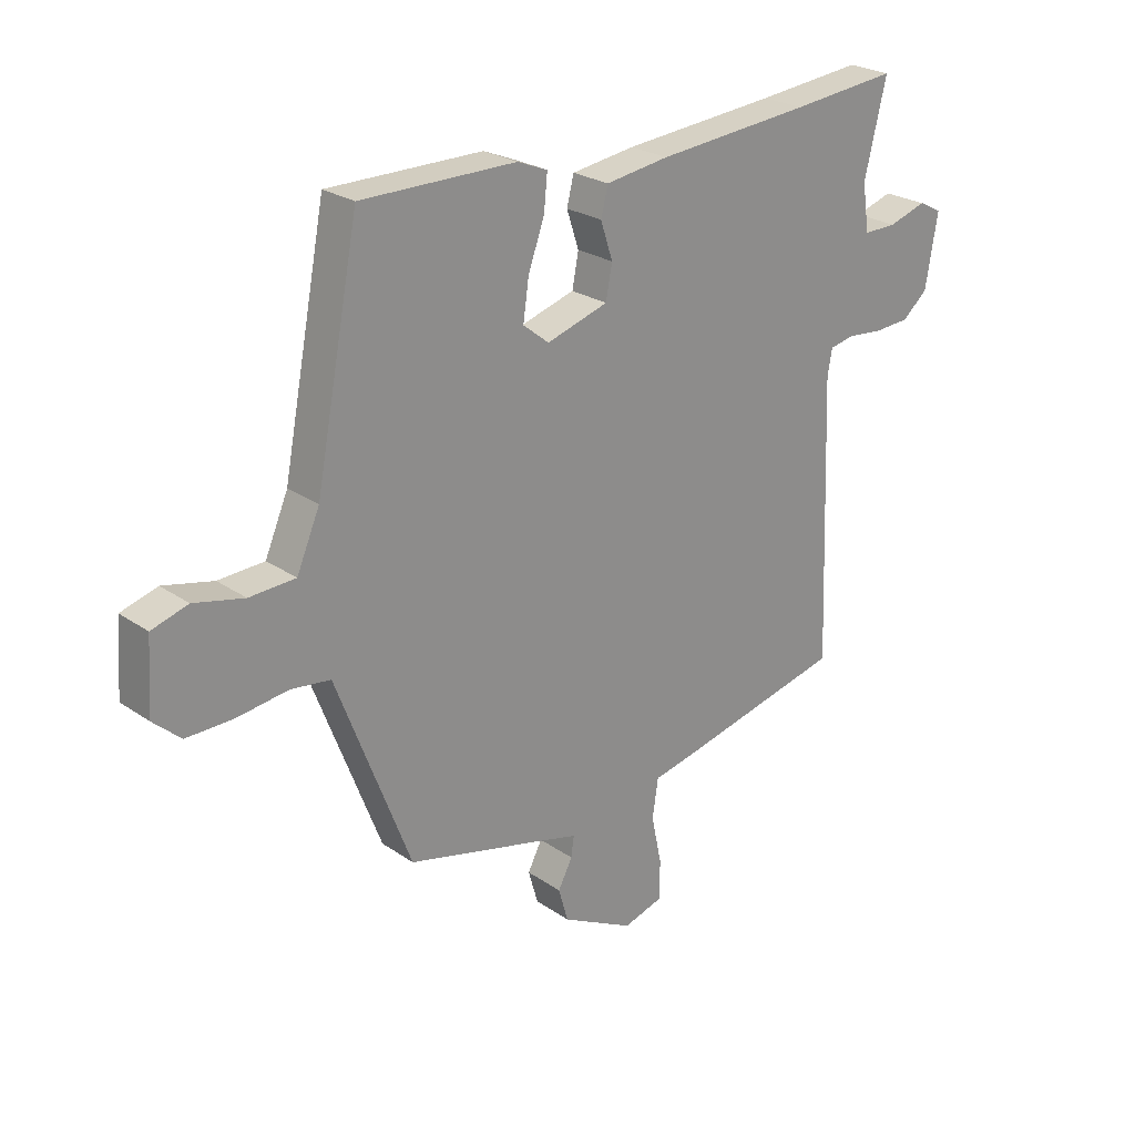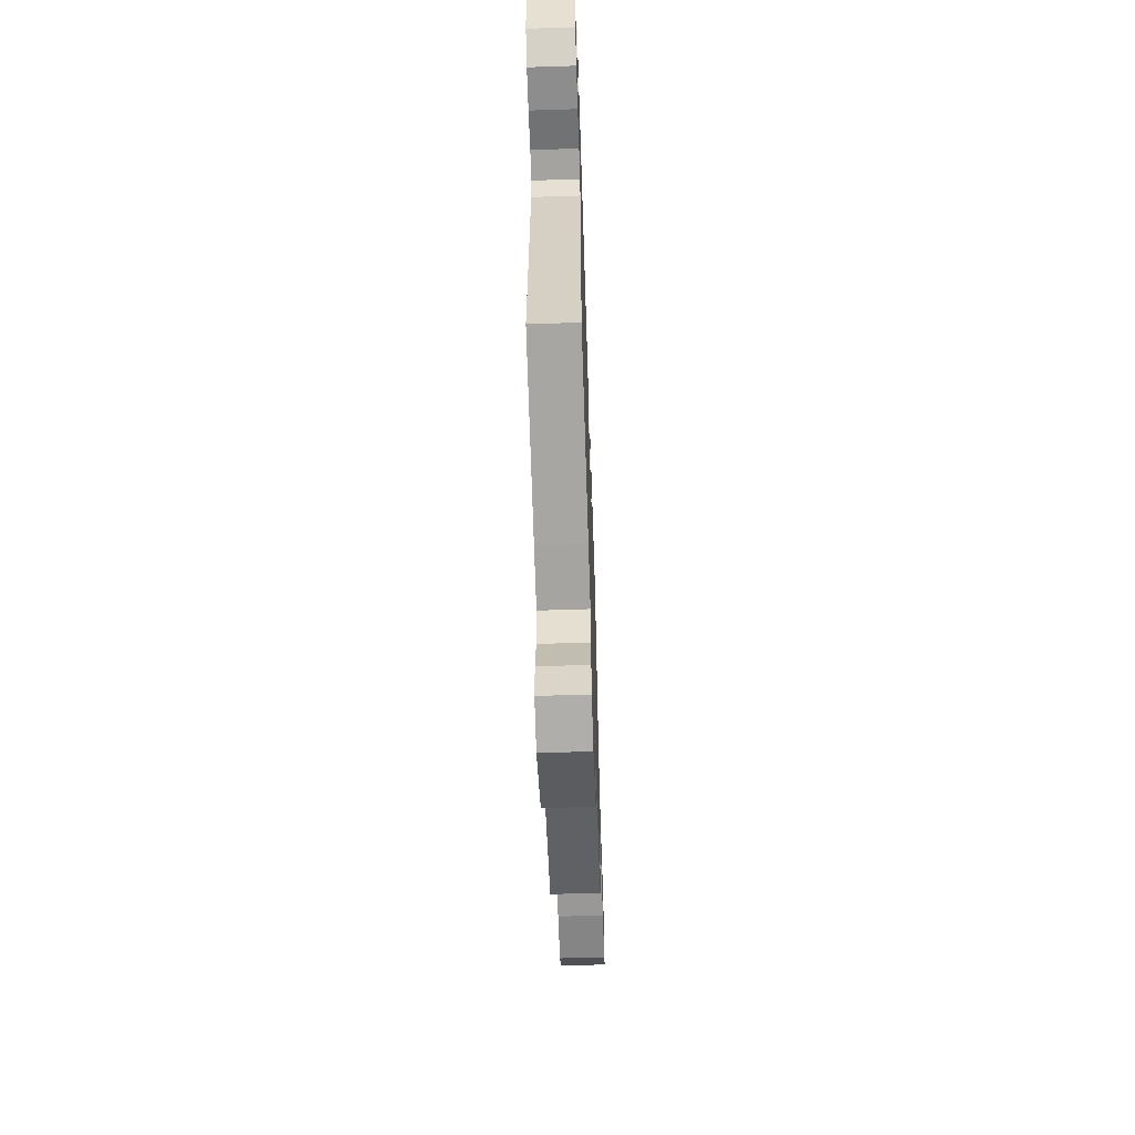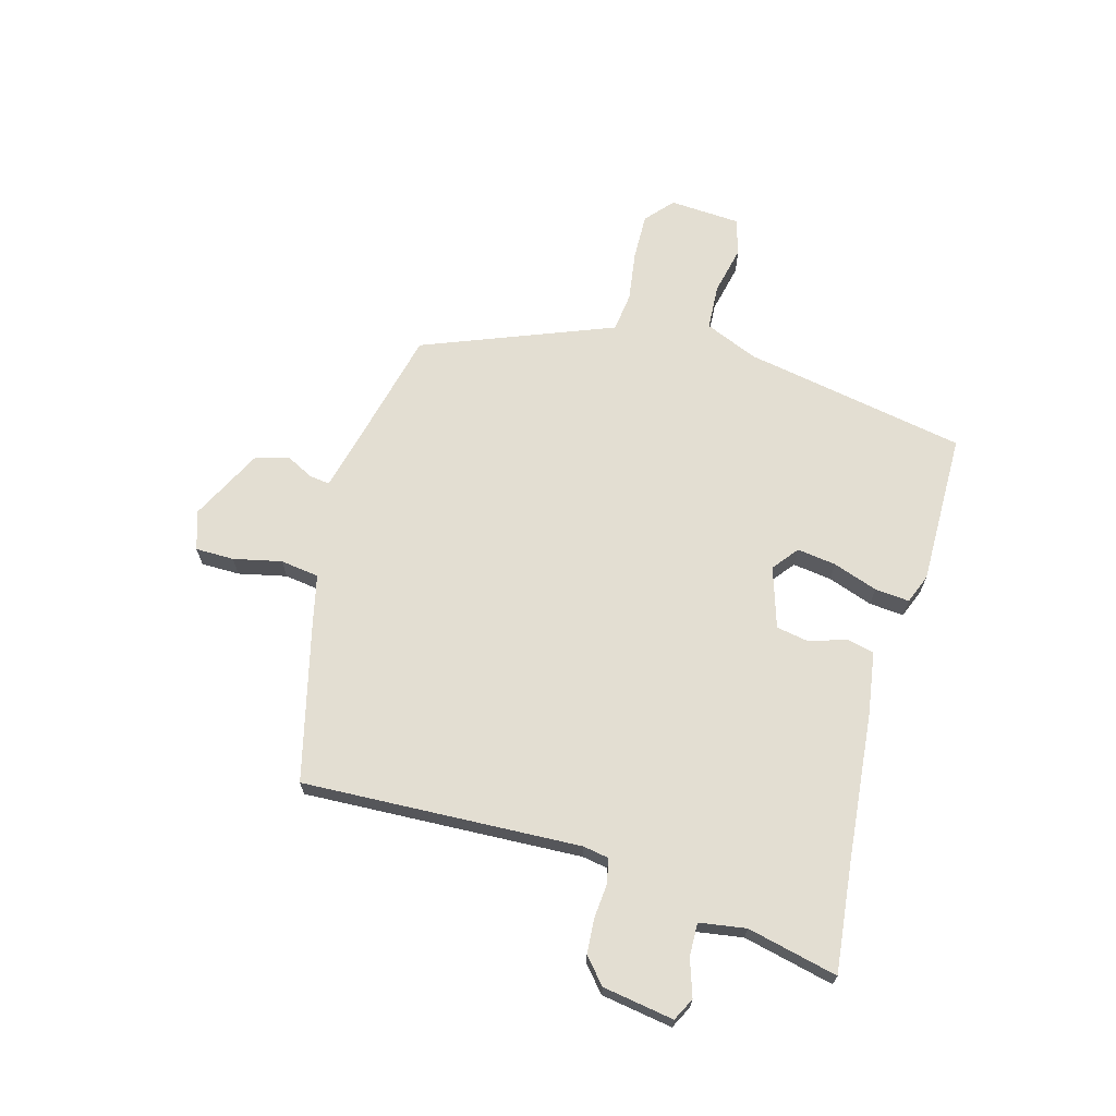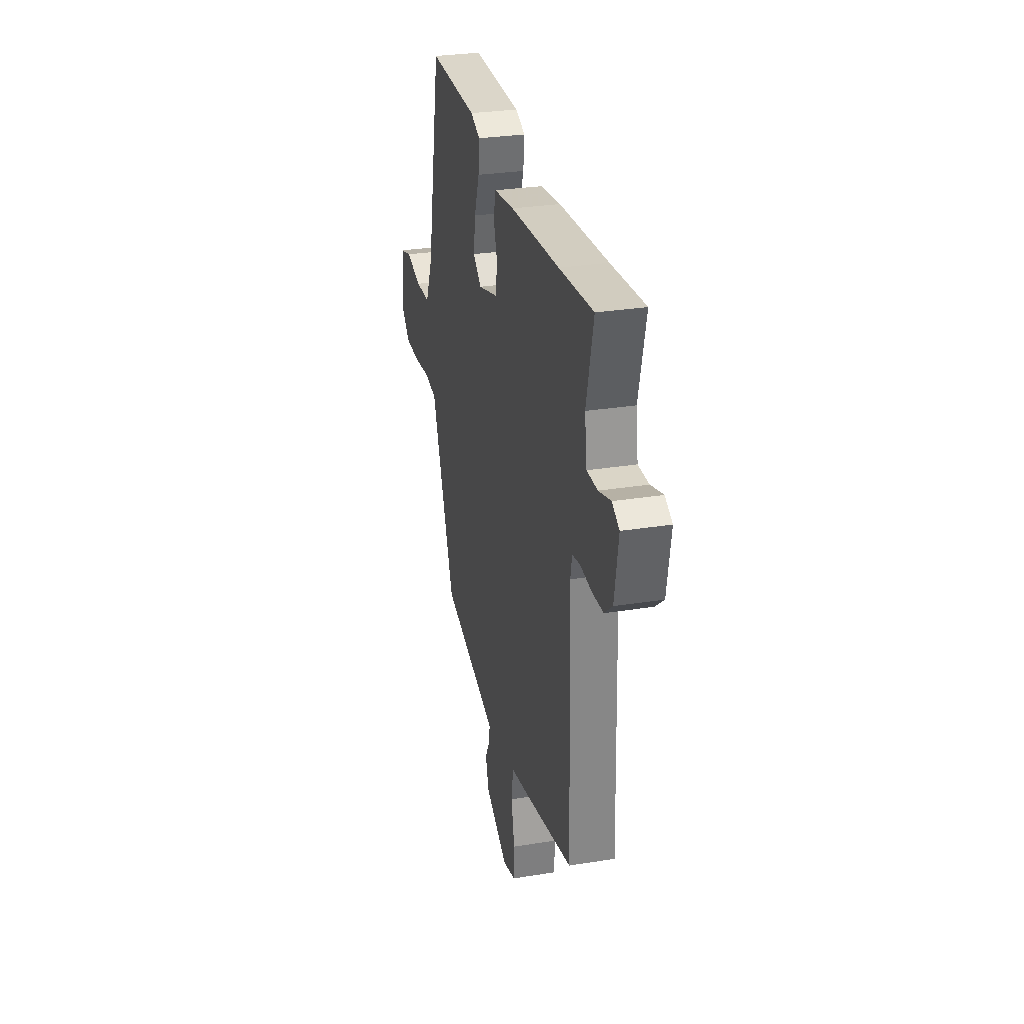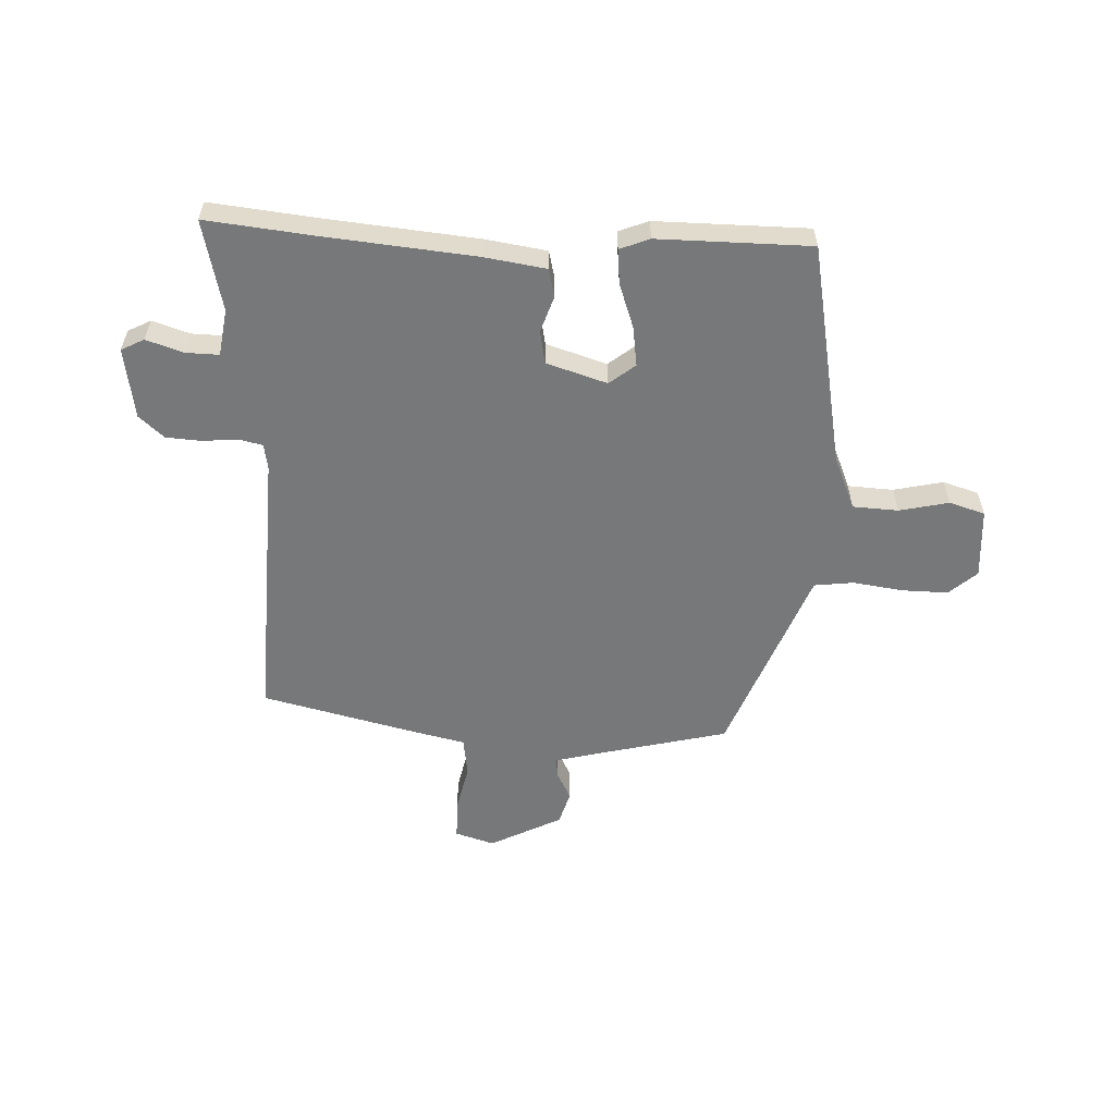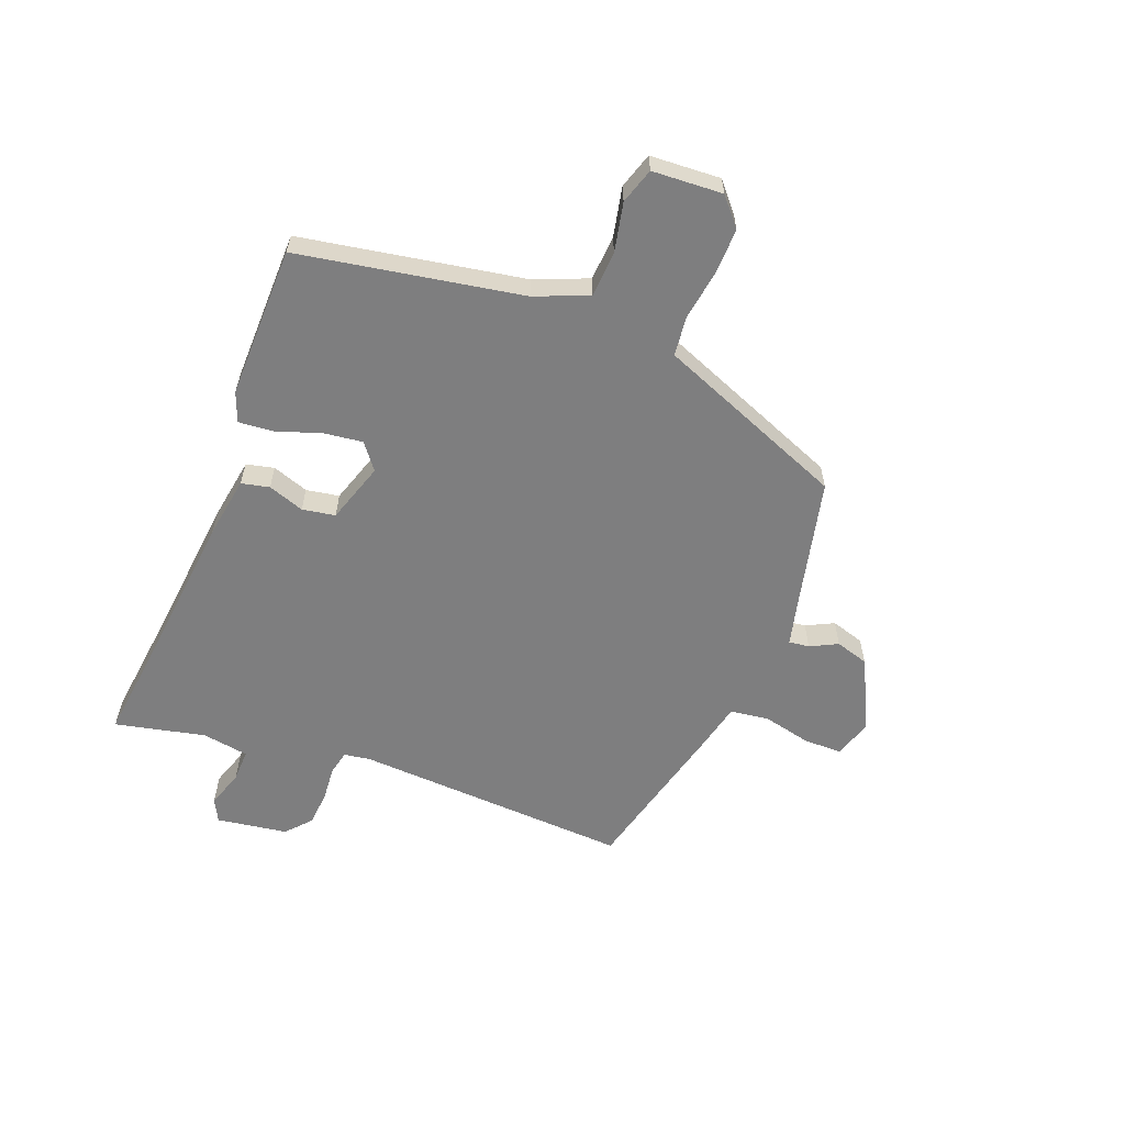
<metadata>
{"format":"obj","ext":"obj","renderer":"f3d","projection":"perspective","resolution":1024,"background":"white","views":[{"elev":24.7,"azim":138.2,"up":"+Z"},{"elev":-61.0,"azim":-88.1,"up":"+Z"},{"elev":67.7,"azim":-74.9,"up":"+Y"},{"elev":30.0,"azim":-103.2,"up":"+Z"},{"elev":-57.3,"azim":-2.8,"up":"+Y"},{"elev":-59.5,"azim":67.9,"up":"+Y"}]}
</metadata>
<code>
v -0.584 0.07 0.509
v -0.399 0.07 0.49
v -0.131 0.07 0.466
v -0.021 0.07 0.45
v -0.009 0.07 0.401
v -0.03 0.07 0.337
v -0.019 0.07 0.279
v 0.088 0.07 0.246
v 0.133 0.07 0.282
v 0.123 0.07 0.351
v 0.095 0.07 0.429
v 0.089 0.07 0.49
v 0.141 0.07 0.511
v 0.41 0.07 0.511
v 0.486 0.07 0.119
v 0.526 0.07 0.026
v 0.606 0.07 0.022
v 0.693 0.07 0.042
v 0.756 0.07 0.023
v 0.765 0.07 -0.101
v 0.717 0.07 -0.144
v 0.636 0.07 -0.143
v 0.547 0.07 -0.131
v 0.478 0.07 -0.14
v 0.454 0.07 -0.203
v 0.349 0.07 -0.477
v 0.12 0.07 -0.534
v 0.04 0.07 -0.555
v 0.045 0.07 -0.591
v 0.07 0.07 -0.639
v 0.053 0.07 -0.698
v -0.073 0.07 -0.763
v -0.142 0.07 -0.742
v -0.143 0.07 -0.674
v -0.125 0.07 -0.589
v -0.135 0.07 -0.521
v -0.222 0.07 -0.502
v -0.501 0.07 -0.436
v -0.483 0.07 0.054
v -0.491 0.07 0.099
v -0.534 0.07 0.108
v -0.595 0.07 0.102
v -0.657 0.07 0.106
v -0.701 0.07 0.144
v -0.722 0.07 0.269
v -0.682 0.07 0.29
v -0.616 0.07 0.269
v -0.558 0.07 0.268
v -0.546 0.07 0.35
v -0.584 0 0.509
v -0.399 0 0.49
v -0.131 0 0.466
v -0.021 0 0.45
v -0.009 0 0.401
v -0.03 0 0.337
v -0.019 0 0.279
v 0.088 0 0.246
v 0.133 0 0.282
v 0.123 0 0.351
v 0.095 0 0.429
v 0.089 0 0.49
v 0.141 0 0.511
v 0.41 0 0.511
v 0.486 0 0.119
v 0.526 0 0.026
v 0.606 0 0.022
v 0.693 0 0.042
v 0.756 0 0.023
v 0.765 0 -0.101
v 0.717 0 -0.144
v 0.636 0 -0.143
v 0.547 0 -0.131
v 0.478 0 -0.14
v 0.454 0 -0.203
v 0.349 0 -0.477
v 0.12 0 -0.534
v 0.04 0 -0.555
v 0.045 0 -0.591
v 0.07 0 -0.639
v 0.053 0 -0.698
v -0.073 0 -0.763
v -0.142 0 -0.742
v -0.143 0 -0.674
v -0.125 0 -0.589
v -0.135 0 -0.521
v -0.222 0 -0.502
v -0.501 0 -0.436
v -0.483 0 0.054
v -0.491 0 0.099
v -0.534 0 0.108
v -0.595 0 0.102
v -0.657 0 0.106
v -0.701 0 0.144
v -0.722 0 0.269
v -0.682 0 0.29
v -0.616 0 0.269
v -0.558 0 0.268
v -0.546 0 0.35
f 44 45 46 47
f 44 47 48
f 41 42 43 44
f 40 41 44 48
f 36 37 38 39
f 36 39 40
f 32 33 34 35
f 32 35 36
f 29 30 31 32
f 28 29 32 36
f 27 28 36 40
f 24 25 26 27
f 20 21 22 23
f 20 23 24
f 17 18 19 20
f 16 17 20 24
f 15 16 24 27
f 10 11 12 13
f 9 10 13 14
f 3 4 5 6
f 2 3 6 7
f 49 1 2 7
f 48 49 7 8
f 40 48 8
f 27 40 8
f 9 14 15 27
f 8 9 27
f 96 95 94 93
f 97 96 93
f 93 92 91 90
f 97 93 90 89
f 88 87 86 85
f 89 88 85
f 84 83 82 81
f 85 84 81
f 81 80 79 78
f 85 81 78 77
f 89 85 77 76
f 76 75 74 73
f 72 71 70 69
f 73 72 69
f 69 68 67 66
f 73 69 66 65
f 76 73 65 64
f 62 61 60 59
f 63 62 59 58
f 55 54 53 52
f 56 55 52 51
f 56 51 50 98
f 57 56 98 97
f 57 97 89
f 57 89 76
f 76 64 63 58
f 76 58 57
f 1 50 51 2
f 2 51 52 3
f 3 52 53 4
f 4 53 54 5
f 5 54 55 6
f 6 55 56 7
f 7 56 57 8
f 8 57 58 9
f 9 58 59 10
f 10 59 60 11
f 11 60 61 12
f 12 61 62 13
f 13 62 63 14
f 14 63 64 15
f 15 64 65 16
f 16 65 66 17
f 17 66 67 18
f 18 67 68 19
f 19 68 69 20
f 20 69 70 21
f 21 70 71 22
f 22 71 72 23
f 23 72 73 24
f 24 73 74 25
f 25 74 75 26
f 26 75 76 27
f 27 76 77 28
f 28 77 78 29
f 29 78 79 30
f 30 79 80 31
f 31 80 81 32
f 32 81 82 33
f 33 82 83 34
f 34 83 84 35
f 35 84 85 36
f 36 85 86 37
f 37 86 87 38
f 38 87 88 39
f 39 88 89 40
f 40 89 90 41
f 41 90 91 42
f 42 91 92 43
f 43 92 93 44
f 44 93 94 45
f 45 94 95 46
f 46 95 96 47
f 47 96 97 48
f 48 97 98 49
f 49 98 50 1

</code>
